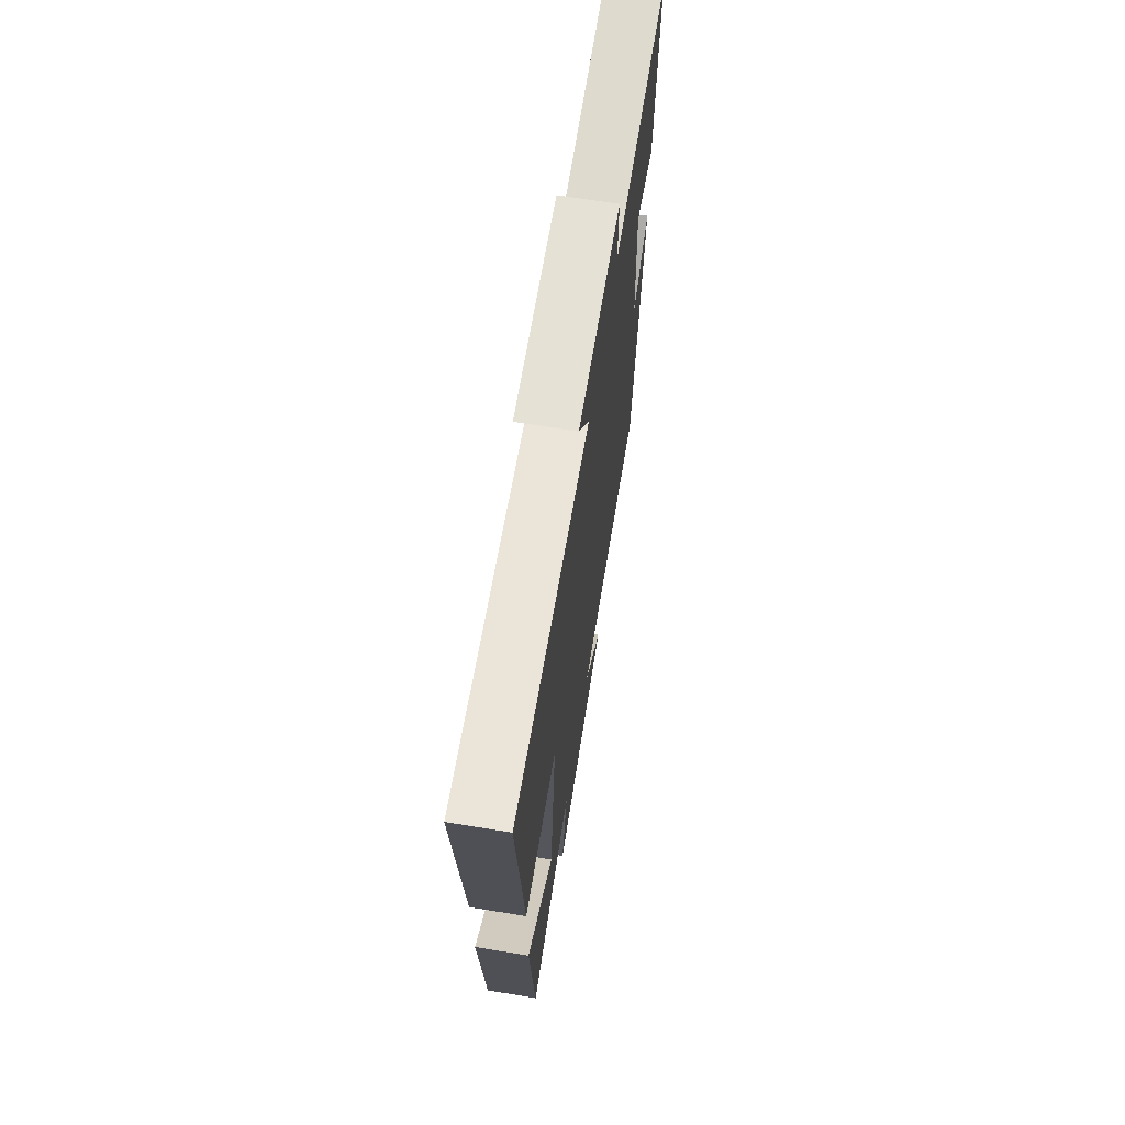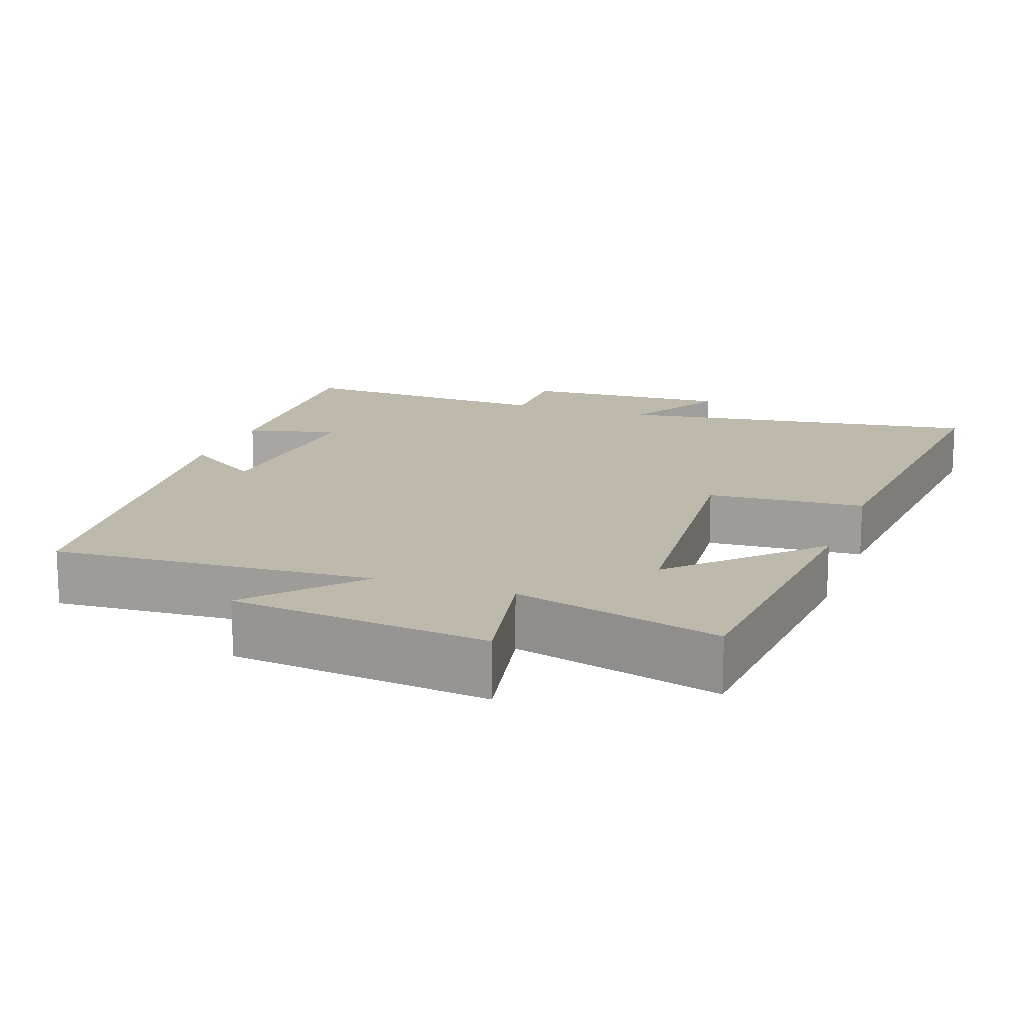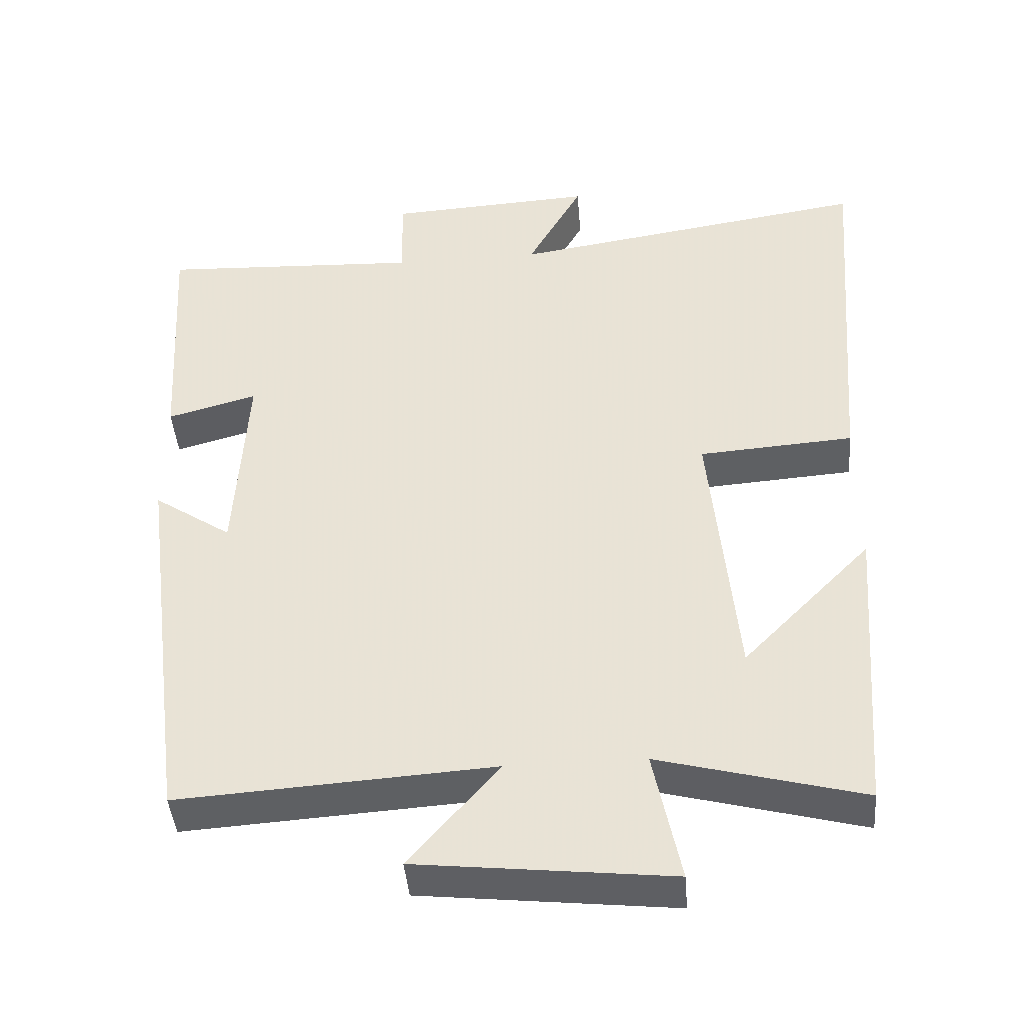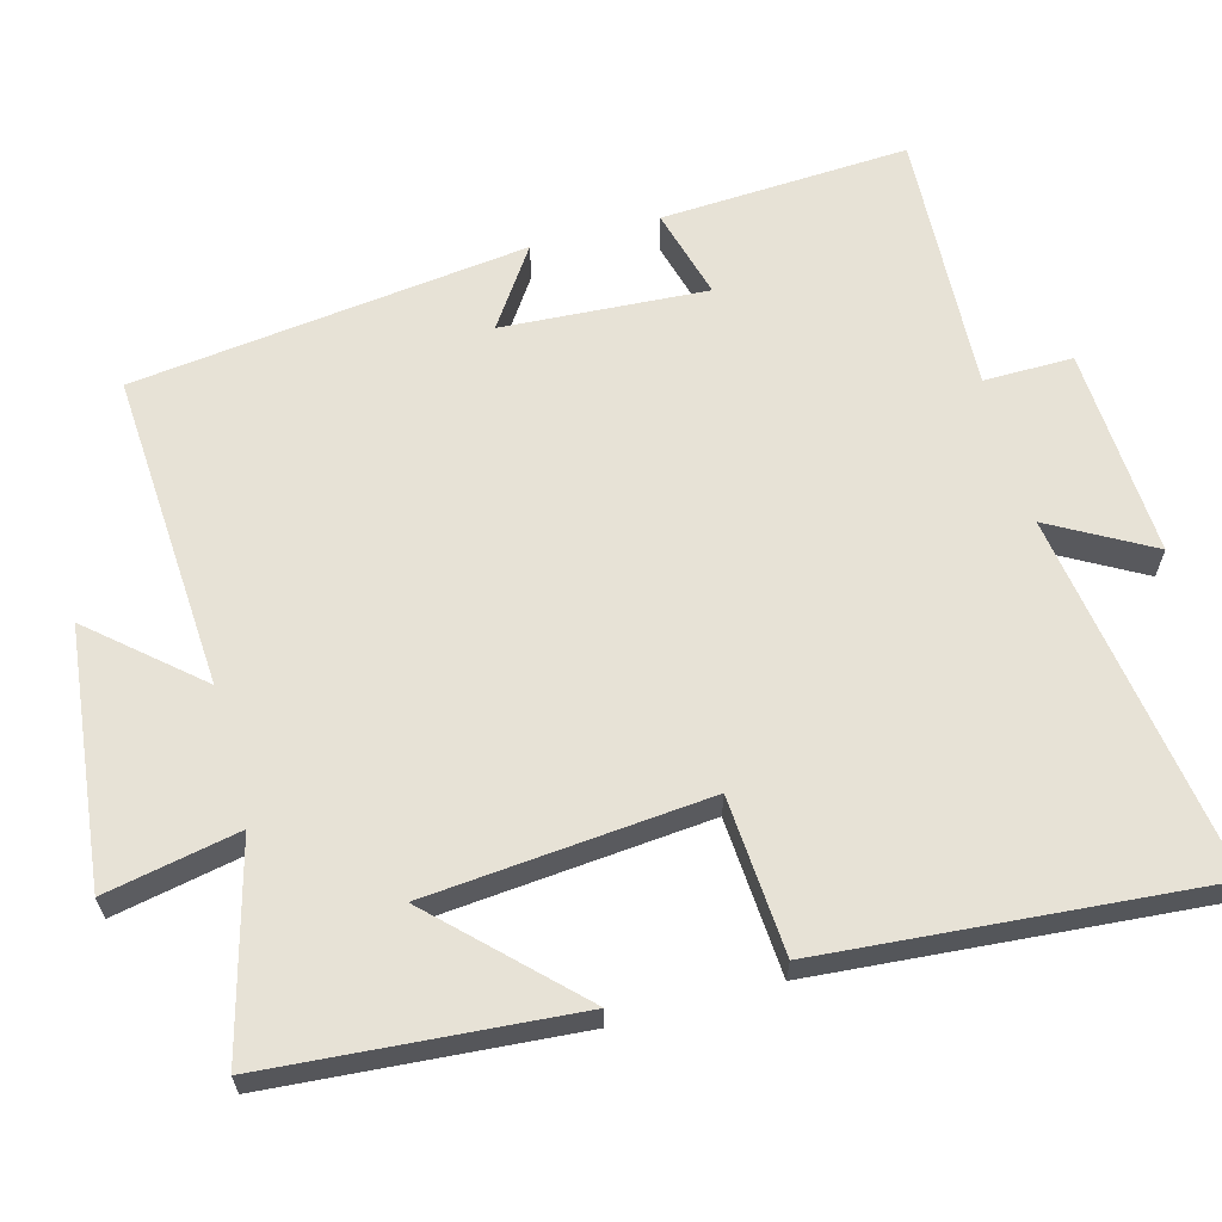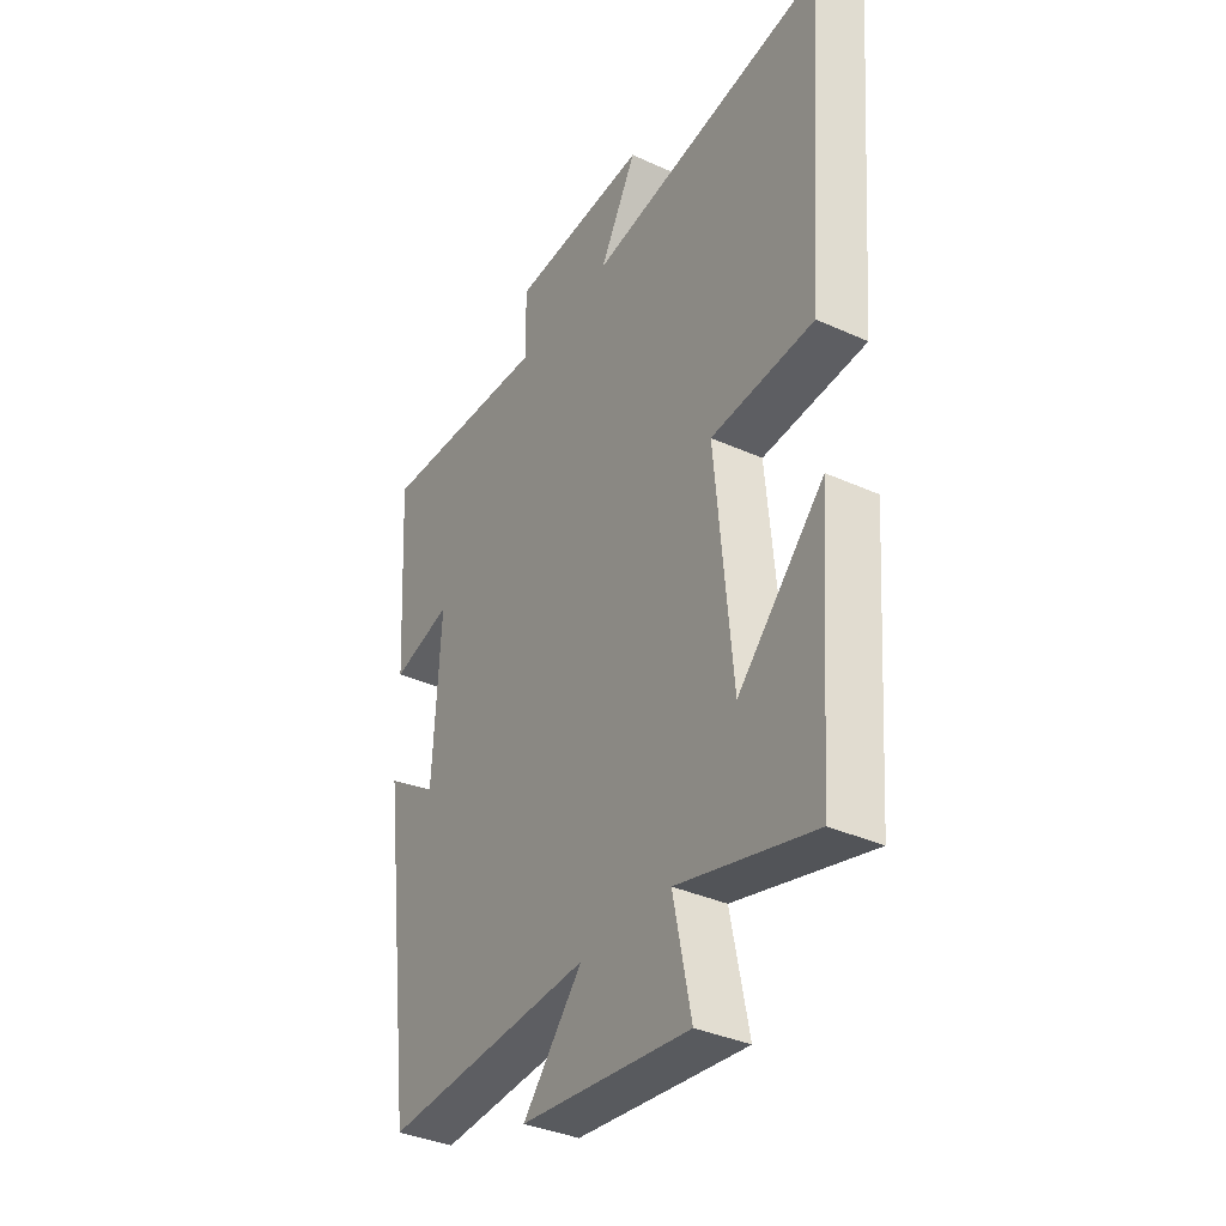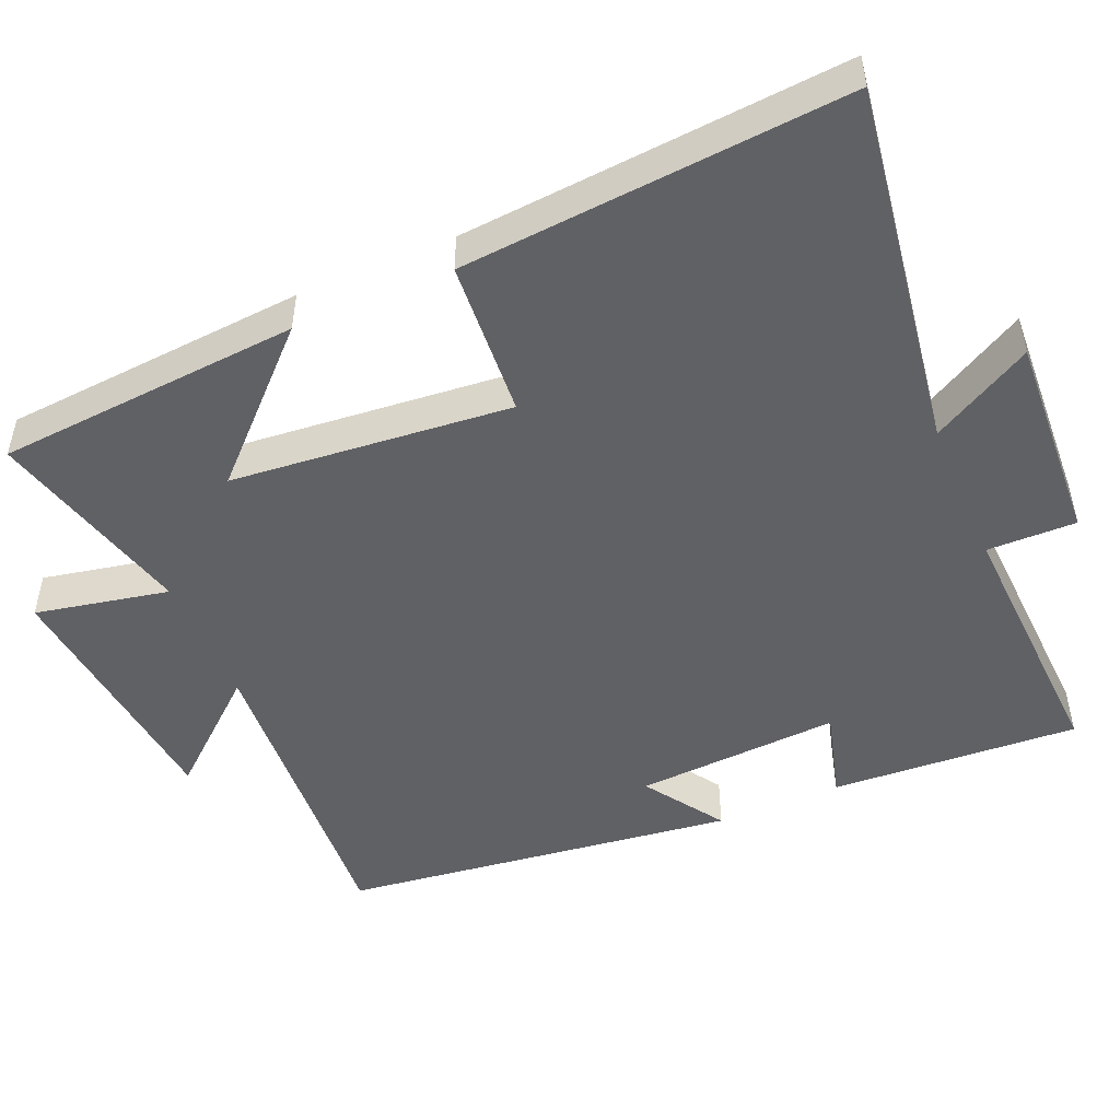
<metadata>
{"format":"obj","ext":"obj","renderer":"f3d","projection":"perspective","resolution":1024,"background":"white","views":[{"elev":68.4,"azim":-80.8,"up":"+Z"},{"elev":15.1,"azim":-160.0,"up":"+Y"},{"elev":-43.1,"azim":-175.3,"up":"+Z"},{"elev":63.2,"azim":-105.0,"up":"+Y"},{"elev":-36.0,"azim":-120.7,"up":"+Z"},{"elev":-49.3,"azim":-66.8,"up":"+Y"}]}
</metadata>
<code>
v 0.52 0.07 0.517
v 0.5 0.07 0.18
v 0.377 0.07 0.214
v 0.393 0.07 -0.064
v 0.5 0.07 0.008
v 0.431 0.07 -0.528
v -0.001 0.07 -0.5
v 0.122 0.07 -0.643
v -0.226 0.07 -0.681
v -0.189 0.07 -0.5
v -0.469 0.07 -0.574
v -0.5 0.07 -0.161
v -0.323 0.07 -0.342
v -0.287 0.07 0.038
v -0.5 0.07 0.053
v -0.541 0.07 0.576
v -0.044 0.07 0.5
v -0.12 0.07 0.637
v 0.164 0.07 0.621
v 0.162 0.07 0.5
v 0.52 0 0.517
v 0.5 0 0.18
v 0.377 0 0.214
v 0.393 0 -0.064
v 0.5 0 0.008
v 0.431 0 -0.528
v -0.001 0 -0.5
v 0.122 0 -0.643
v -0.226 0 -0.681
v -0.189 0 -0.5
v -0.469 0 -0.574
v -0.5 0 -0.161
v -0.323 0 -0.342
v -0.287 0 0.038
v -0.5 0 0.053
v -0.541 0 0.576
v -0.044 0 0.5
v -0.12 0 0.637
v 0.164 0 0.621
v 0.162 0 0.5
f 17 18 19 20
f 14 15 16 17
f 13 14 17 20
f 10 11 12 13
f 10 13 20 1
f 7 8 9 10
f 4 5 6 7
f 3 4 7 10
f 1 2 3
f 1 3 10
f 40 39 38 37
f 37 36 35 34
f 40 37 34 33
f 33 32 31 30
f 21 40 33 30
f 30 29 28 27
f 27 26 25 24
f 30 27 24 23
f 23 22 21
f 30 23 21
f 1 21 22 2
f 2 22 23 3
f 3 23 24 4
f 4 24 25 5
f 5 25 26 6
f 6 26 27 7
f 7 27 28 8
f 8 28 29 9
f 9 29 30 10
f 10 30 31 11
f 11 31 32 12
f 12 32 33 13
f 13 33 34 14
f 14 34 35 15
f 15 35 36 16
f 16 36 37 17
f 17 37 38 18
f 18 38 39 19
f 19 39 40 20
f 20 40 21 1

</code>
